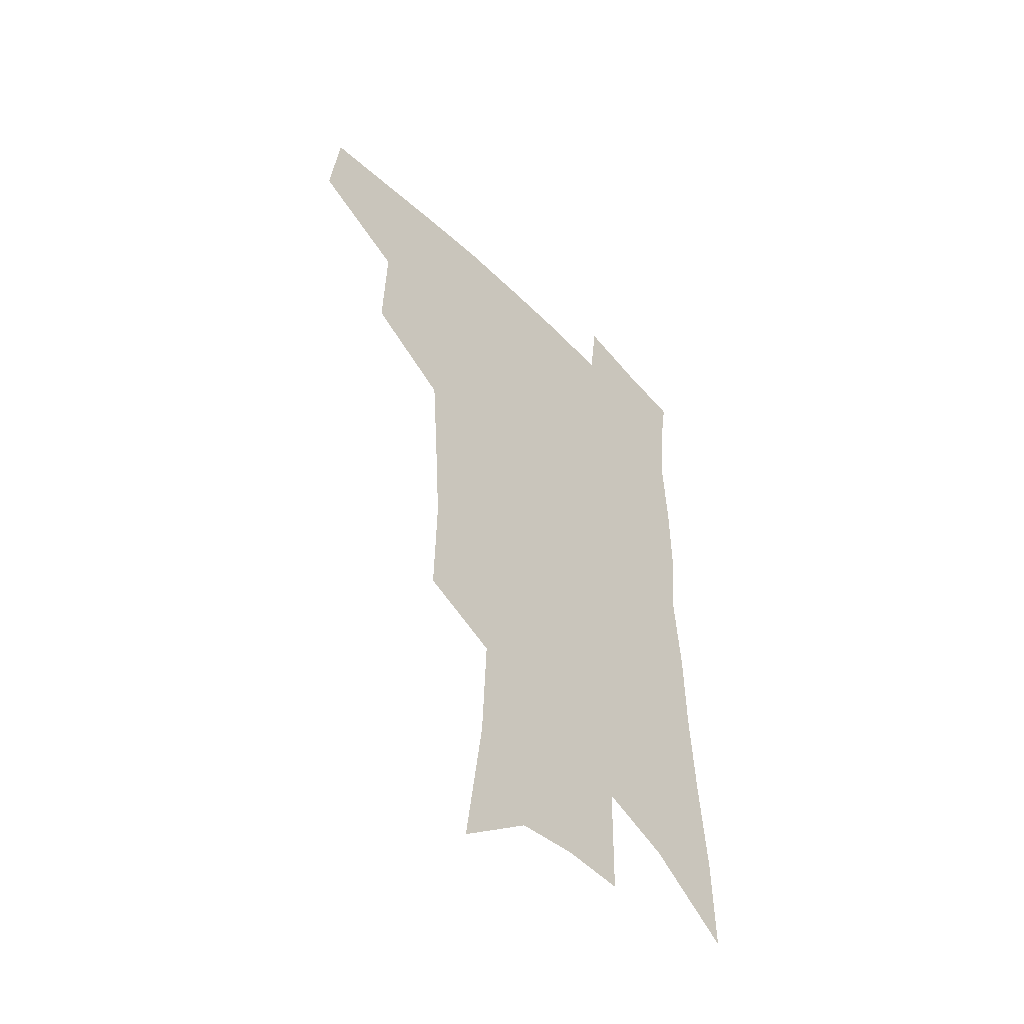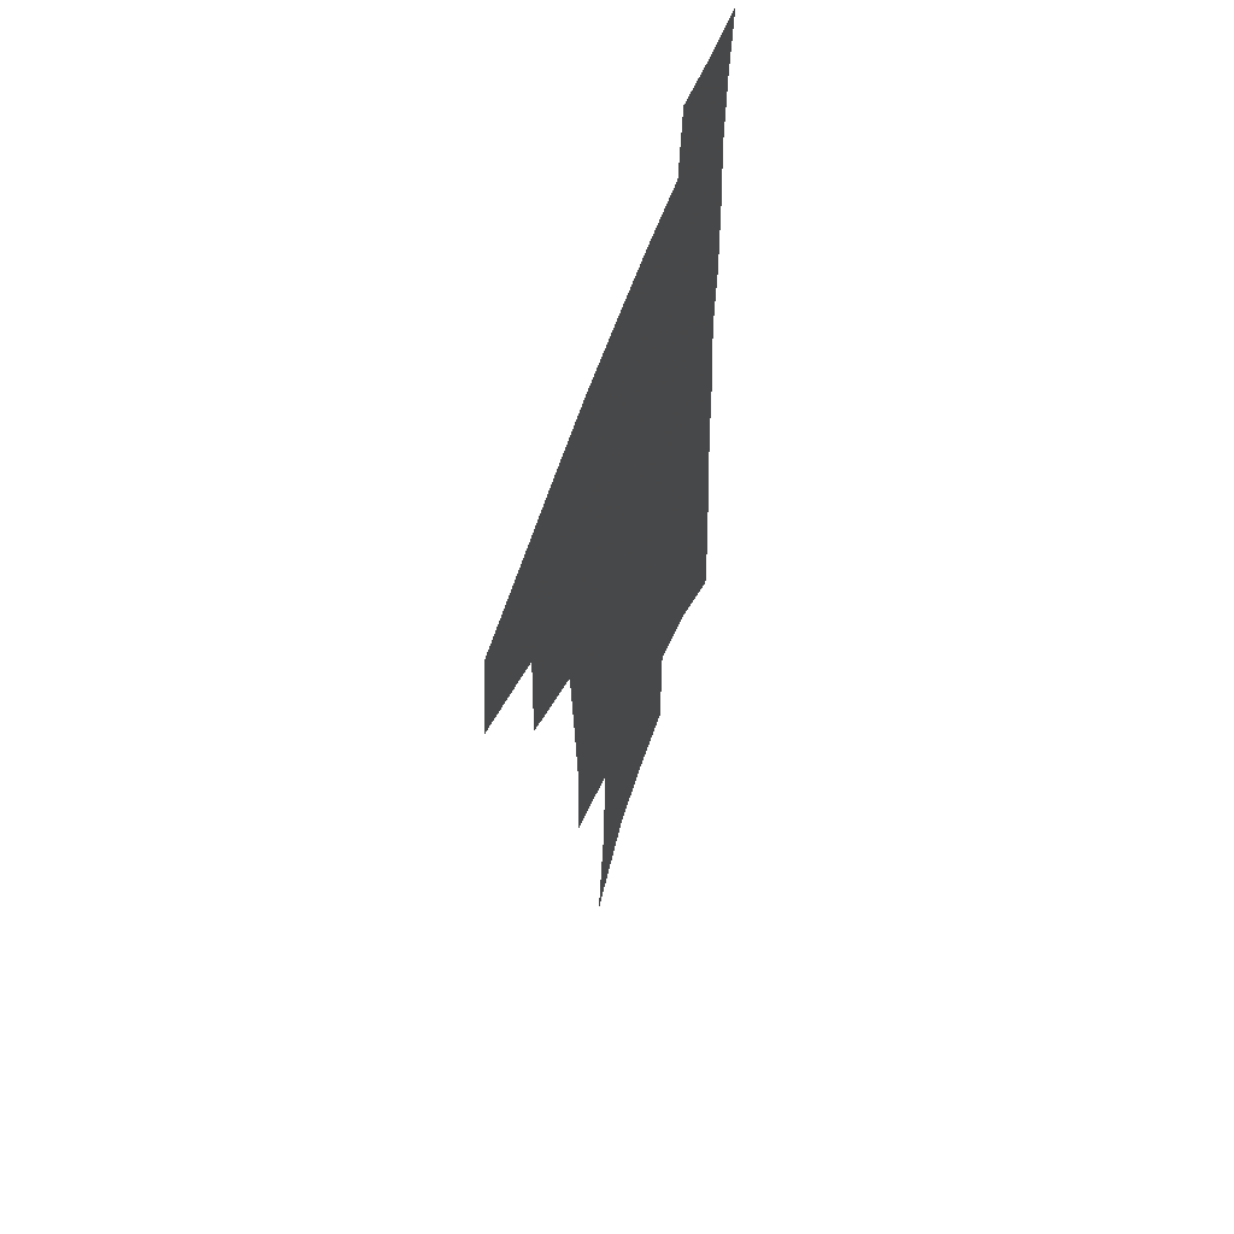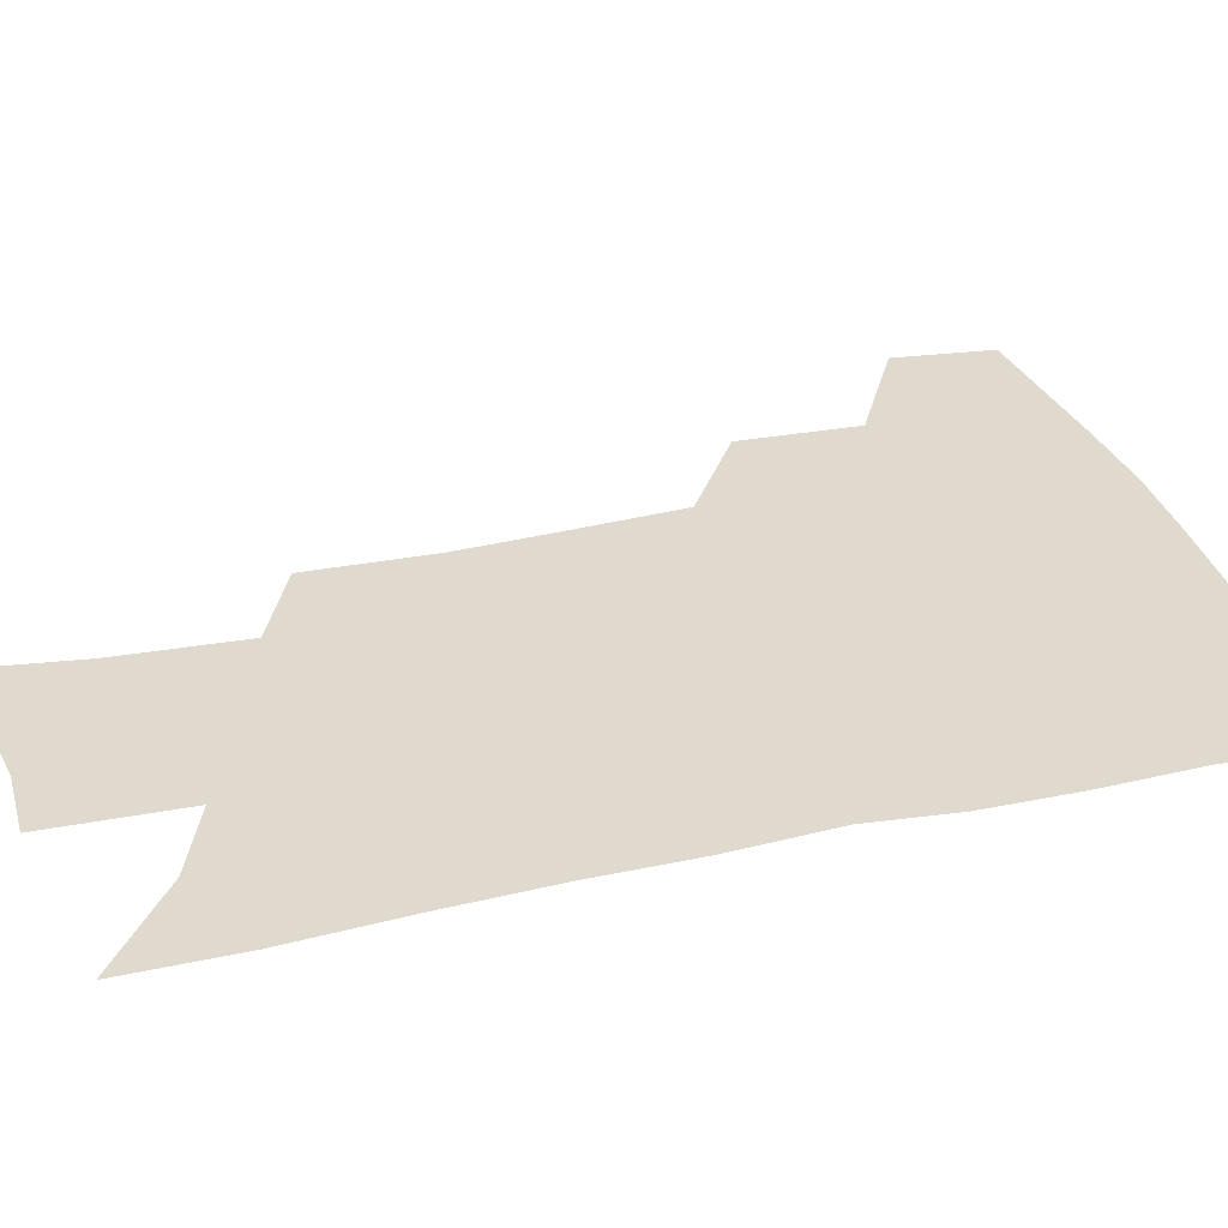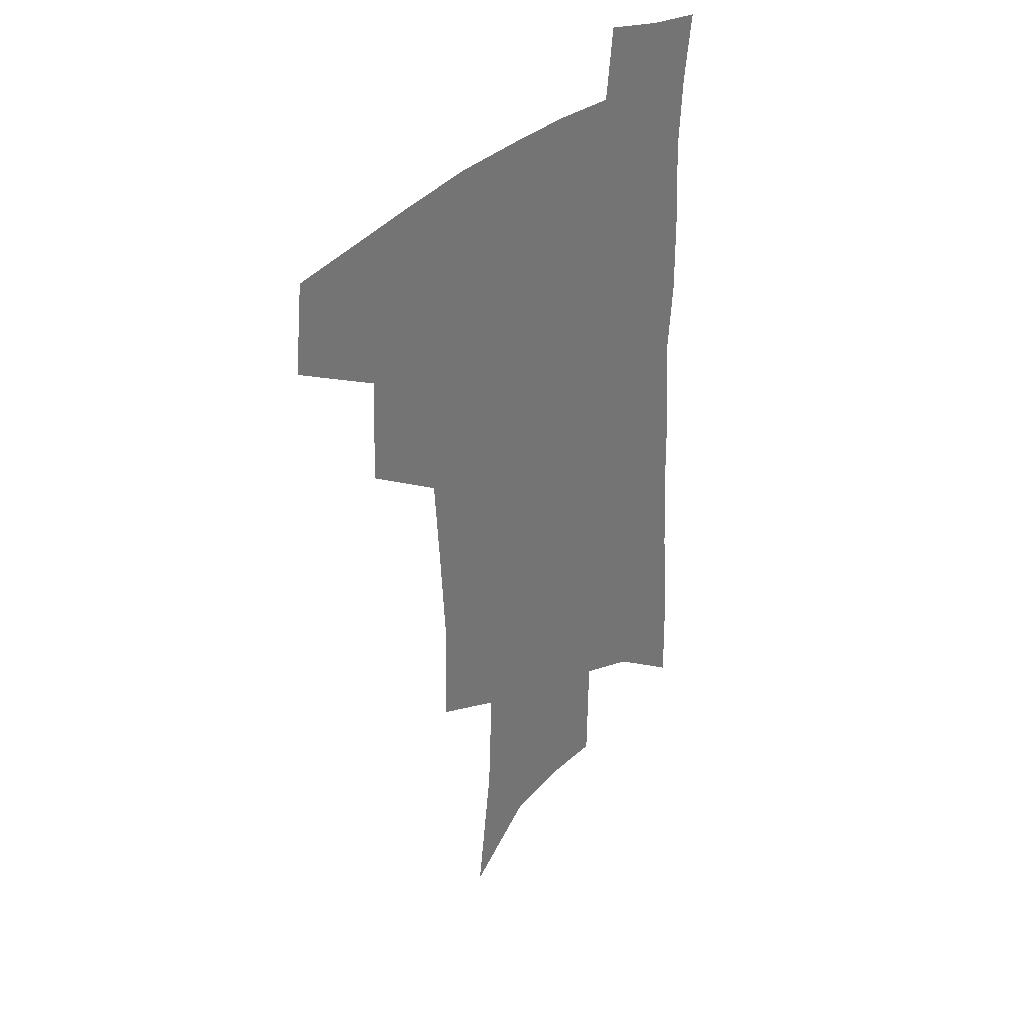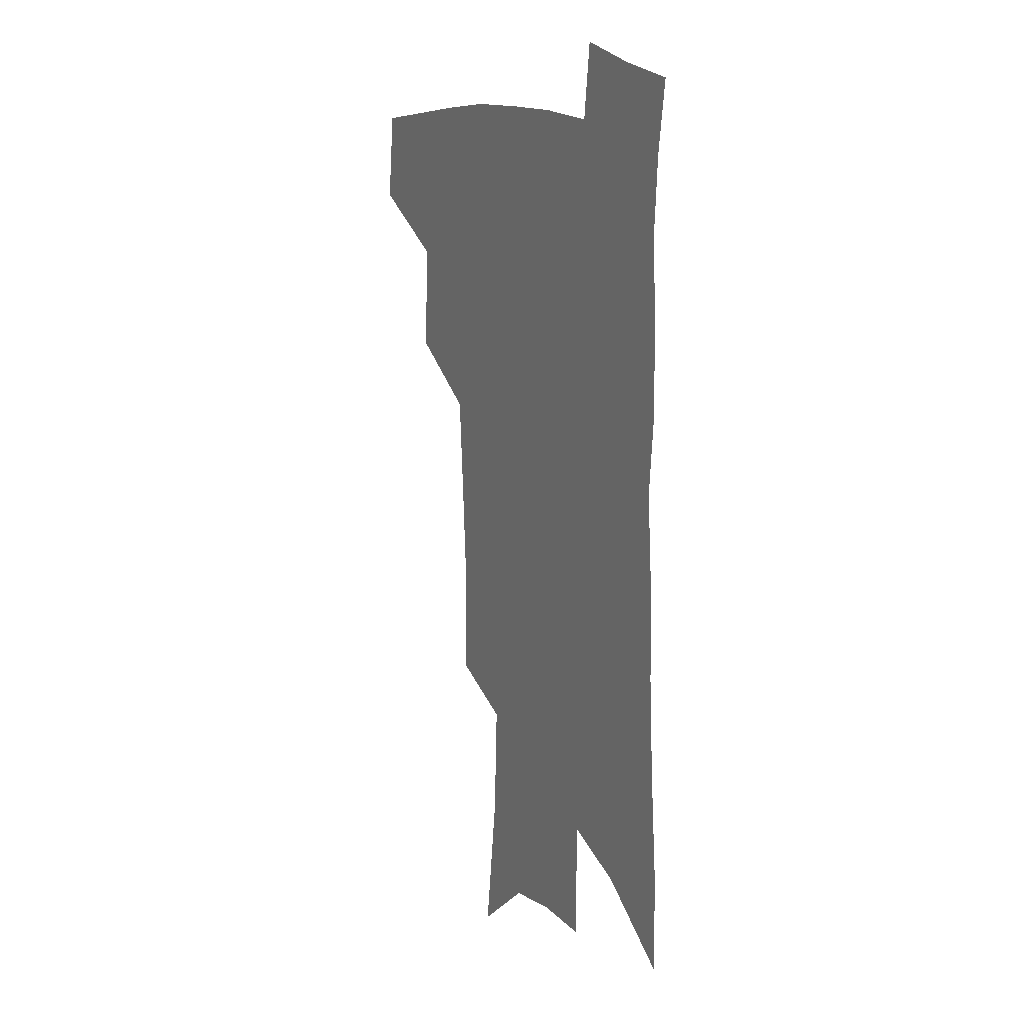
<metadata>
{"format":"obj","ext":"obj","renderer":"f3d","projection":"perspective","resolution":1024,"background":"white","views":[{"elev":-50.4,"azim":-47.5,"up":"+Y"},{"elev":58.9,"azim":-71.5,"up":"+Y"},{"elev":32.7,"azim":74.3,"up":"+Z"},{"elev":34.7,"azim":-50.6,"up":"+Y"},{"elev":14.3,"azim":62.1,"up":"+Y"}]}
</metadata>
<code>
v 489.1 439.8 0
v 492.9 472.6 0
v 524 380.5 0
v 525.3 419.6 0
v 523.7 448.9 0
v 520.6 476.1 0
v 559.4 248 0
v 560.2 289.5 0
v 558 324.1 0
v 555.4 359.8 0
v 552.3 391.2 0
v 553.2 425.6 0
v 551.4 452.7 0
v 547.8 479.7 0
v 579.2 140 0
v 586.2 193.2 0
v 587.9 234.6 0
v 586.7 272.3 0
v 585.6 308 0
v 583.3 339.8 0
v 581.5 371.7 0
v 580.7 402.7 0
v 579.7 429.8 0
v 578.9 455.6 0
v 575.2 482.6 0
v 607.6 162.6 0
v 610.9 209.2 0
v 610.3 244.8 0
v 609.5 282.9 0
v 607.9 314.6 0
v 606.4 345.9 0
v 605.2 376.2 0
v 604.9 405.8 0
v 604.4 431.3 0
v 604.2 457.2 0
v 603.3 483.2 0
v 631.3 165.9 0
v 633.2 213.8 0
v 632.4 250.4 0
v 631.3 283.3 0
v 630 317.5 0
v 629 348.7 0
v 628.3 378.6 0
v 628.3 406.6 0
v 628.8 431.9 0
v 629.6 457.5 0
v 629.9 483.2 0
v 655.1 165.3 0
v 655.7 208.9 0
v 654.7 247.7 0
v 653.2 283.3 0
v 652.4 314.6 0
v 651.7 346.2 0
v 651.4 375.9 0
v 651.6 404.2 0
v 652.7 430.5 0
v 654.2 456.5 0
v 656.6 481.4 0
v 660 508.5 0
v 681.8 198.2 0
v 679.5 237.6 0
v 677.4 274.1 0
v 675.3 308.9 0
v 676.5 337.4 0
v 675.4 369.3 0
v 676 398.1 0
v 676.9 426.2 0
v 678.3 453.6 0
v 681.2 478.1 0
v 686.1 502.3 0
v 713.8 174.7 0
v 713 211.7 0
v 709.8 250.4 0
v 707.8 285.9 0
v 707.1 318.3 0
v 704.5 353.4 0
v 707.1 381.5 0
v 706.8 412.6 0
v 705.1 445.5 0
v 707 472.8 0
v 710.8 498.2 0
f 4 5 1
f 1 5 2
f 5 6 2
f 10 11 3
f 3 11 4
f 11 12 4
f 4 12 5
f 12 13 5
f 5 13 6
f 13 14 6
f 17 18 7
f 7 18 8
f 18 19 8
f 8 19 9
f 19 20 9
f 9 20 10
f 20 21 10
f 10 21 11
f 21 22 11
f 11 22 12
f 22 23 12
f 12 23 13
f 23 24 13
f 13 24 14
f 24 25 14
f 15 26 16
f 26 27 16
f 16 27 17
f 27 28 17
f 17 28 18
f 28 29 18
f 18 29 19
f 29 30 19
f 19 30 20
f 30 31 20
f 20 31 21
f 31 32 21
f 21 32 22
f 32 33 22
f 22 33 23
f 33 34 23
f 23 34 24
f 34 35 24
f 24 35 25
f 35 36 25
f 26 37 27
f 37 38 27
f 27 38 28
f 38 39 28
f 28 39 29
f 39 40 29
f 29 40 30
f 40 41 30
f 30 41 31
f 41 42 31
f 31 42 32
f 42 43 32
f 32 43 33
f 43 44 33
f 33 44 34
f 44 45 34
f 34 45 35
f 45 46 35
f 35 46 36
f 46 47 36
f 37 48 38
f 48 49 38
f 38 49 39
f 49 50 39
f 39 50 40
f 50 51 40
f 40 51 41
f 51 52 41
f 41 52 42
f 52 53 42
f 42 53 43
f 53 54 43
f 43 54 44
f 54 55 44
f 44 55 45
f 55 56 45
f 45 56 46
f 56 57 46
f 46 57 47
f 57 58 47
f 49 60 50
f 60 61 50
f 50 61 51
f 61 62 51
f 51 62 52
f 62 63 52
f 52 63 53
f 63 64 53
f 53 64 54
f 64 65 54
f 54 65 55
f 65 66 55
f 55 66 56
f 66 67 56
f 56 67 57
f 67 68 57
f 57 68 58
f 68 69 58
f 58 69 59
f 69 70 59
f 60 71 61
f 71 72 61
f 61 72 62
f 72 73 62
f 62 73 63
f 73 74 63
f 63 74 64
f 74 75 64
f 64 75 65
f 75 76 65
f 65 76 66
f 76 77 66
f 66 77 67
f 77 78 67
f 67 78 68
f 78 79 68
f 68 79 69
f 79 80 69
f 69 80 70
f 80 81 70

</code>
